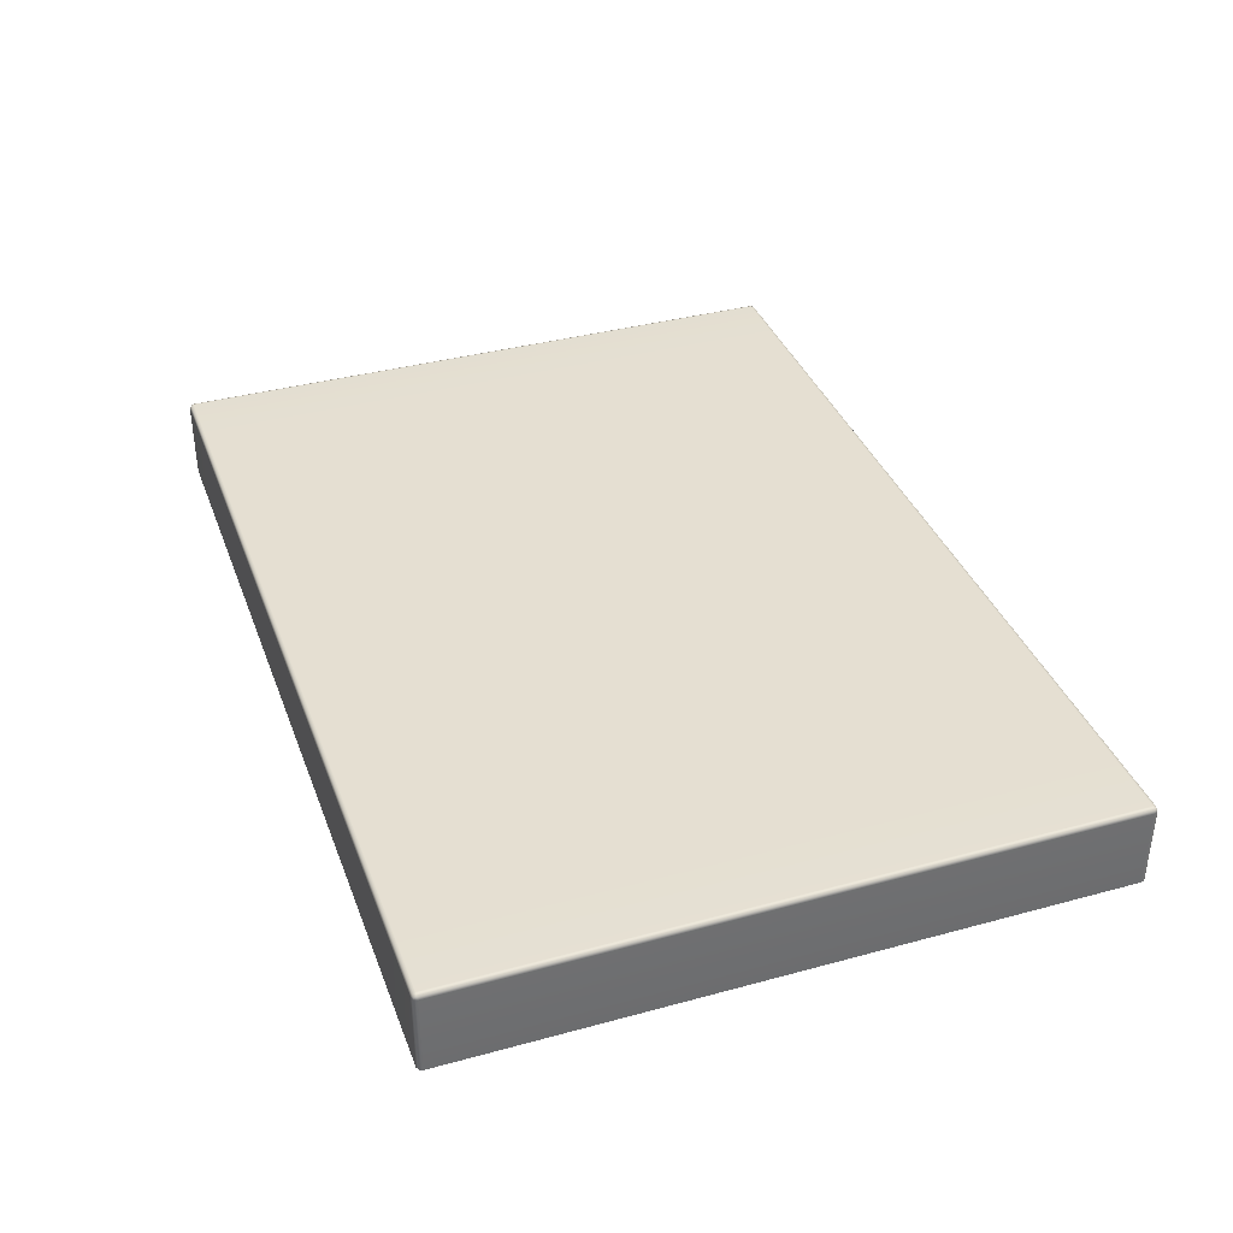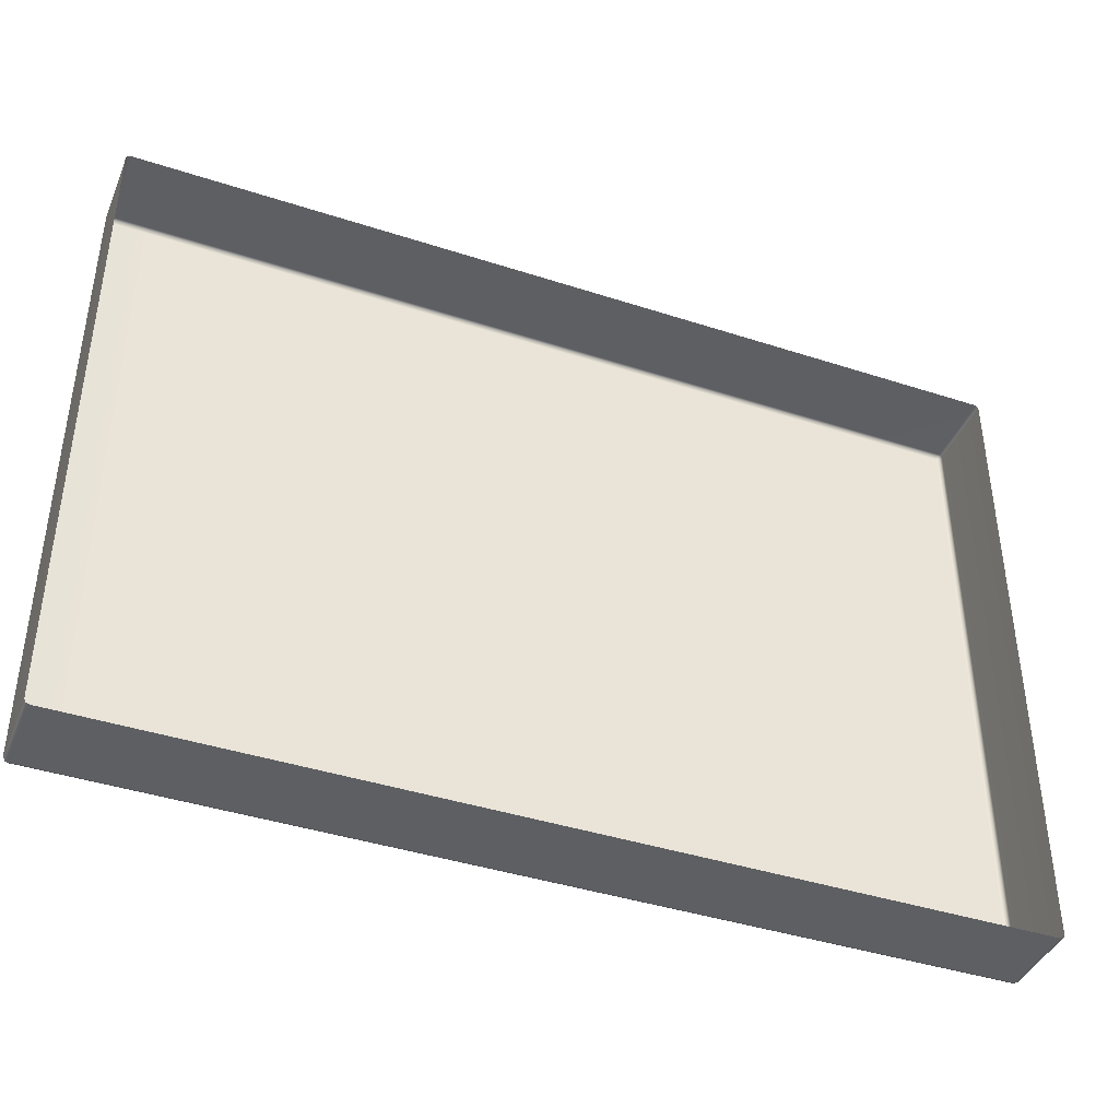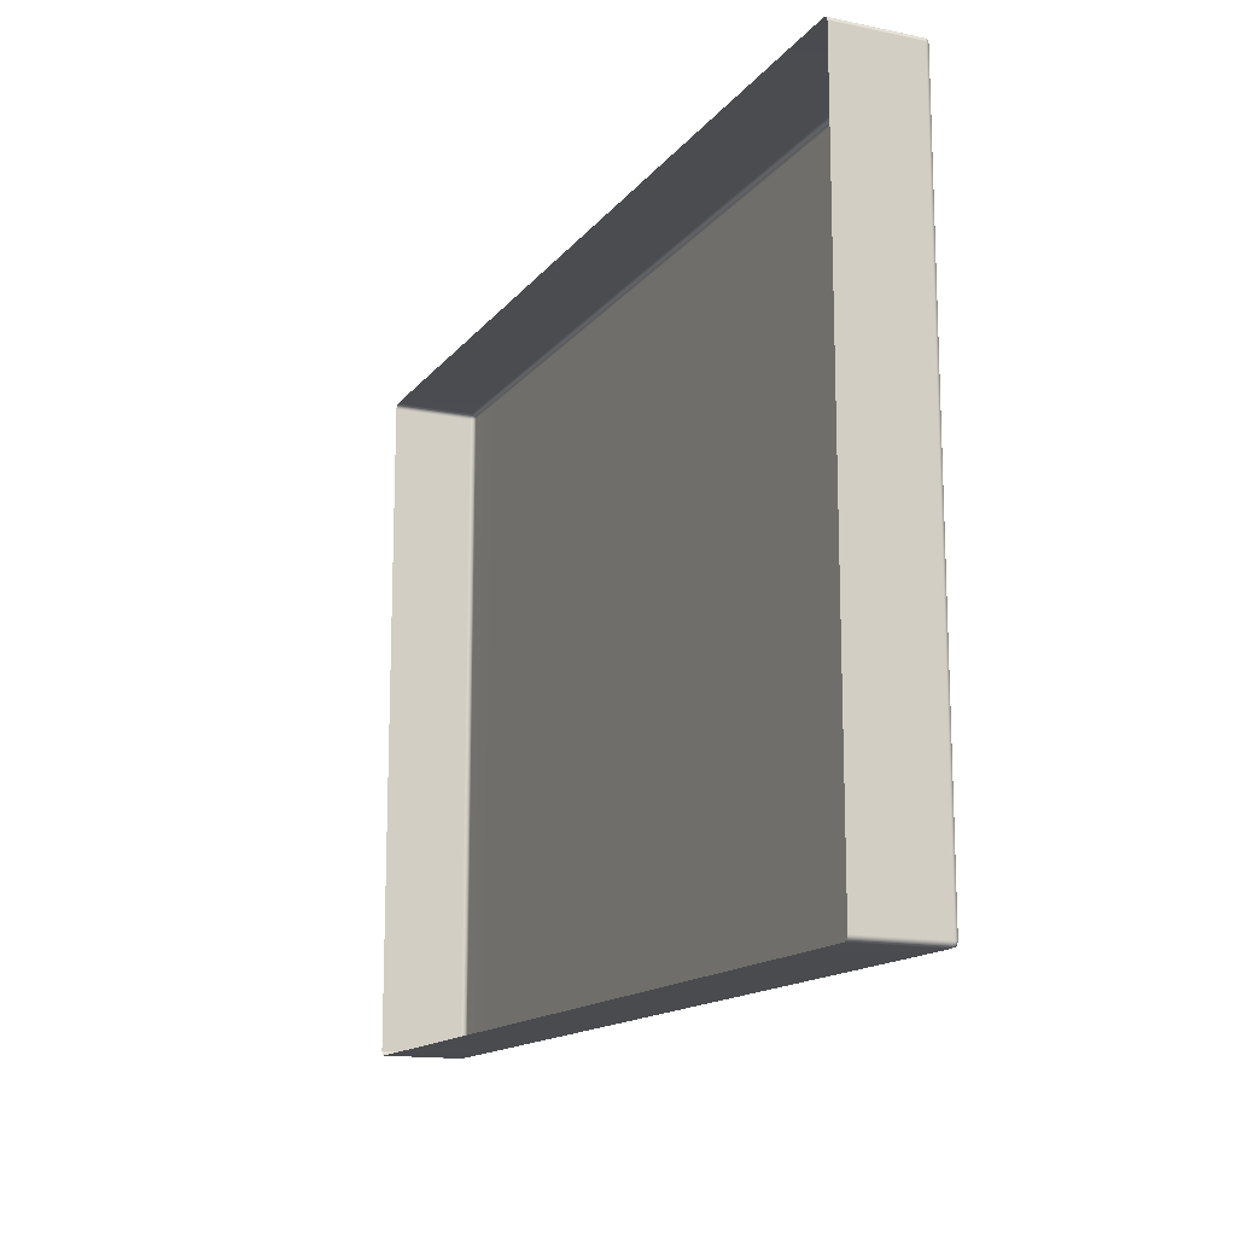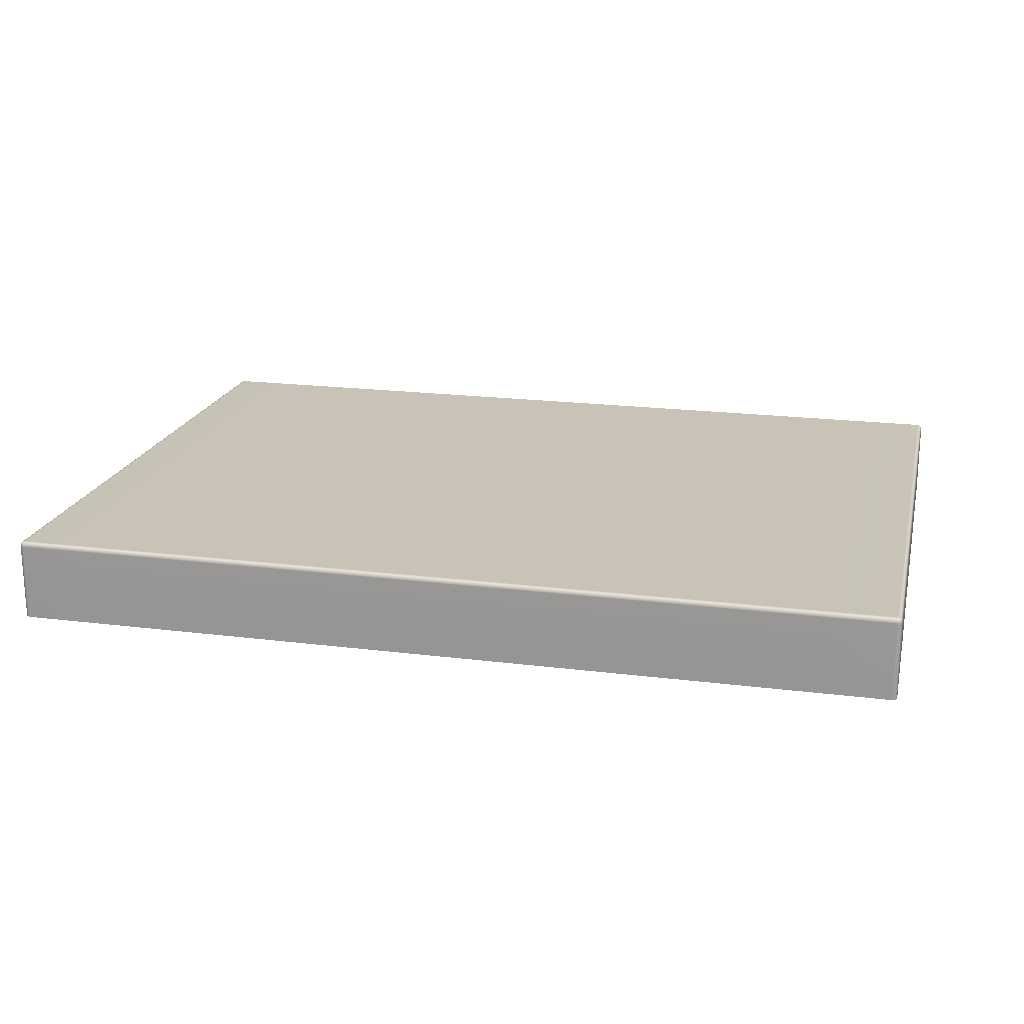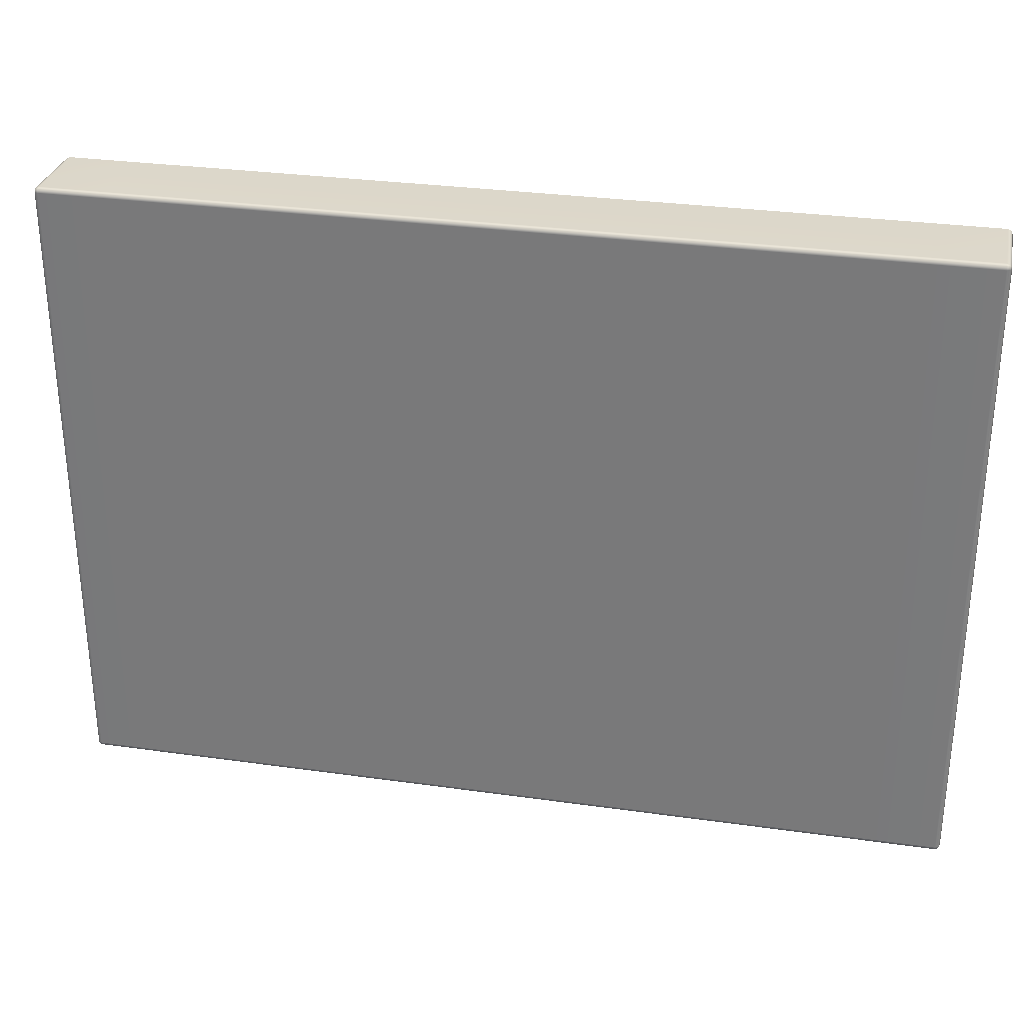
<metadata>
{"format":"obj","ext":"obj","renderer":"f3d","projection":"perspective","resolution":1024,"background":"white","views":[{"elev":37.2,"azim":-109.3,"up":"+Y"},{"elev":-41.1,"azim":-21.6,"up":"+Z"},{"elev":-14.5,"azim":66.0,"up":"+Z"},{"elev":19.6,"azim":13.2,"up":"+Y"},{"elev":30.1,"azim":-168.4,"up":"+Z"}]}
</metadata>
<code>
g ENV_S06_360S_CP02_Vinyl02_MO
v 9.279 -0.001839 16.78
v 11.02 -0.001839 16.78
v 11.02 -0.001839 19.15
v 9.279 -0.001839 19.15
v 11.02 -0.001839 16.78
v 13.04 -0.001839 16.78
v 13.04 -0.001839 19.15
v 11.02 -0.001839 19.15
v 13.04 -0.001839 16.78
v 15.16 -0.001839 16.78
v 15.16 -0.001839 19.15
v 13.04 -0.001839 19.15
v 15.16 -0.001839 16.78
v 17.21 -0.001839 16.78
v 17.21 -0.001839 19.15
v 15.16 -0.001839 19.15
v 20.72 -0.001839 19.15
v 19.02 -0.001839 16.78
v 20.72 -0.001839 16.78
v 19.02 -0.001839 19.15
v 17.21 -0.001839 16.78
v 17.21 -0.001839 19.15
v 9.279 -0.001839 14.42
v 11.02 -0.001839 14.42
v 11.02 -0.001839 16.78
v 9.279 -0.001839 16.78
v 11.02 -0.001839 14.42
v 13.04 -0.001839 14.42
v 13.04 -0.001839 16.78
v 11.02 -0.001839 16.78
v 13.04 -0.001839 14.42
v 15.16 -0.001839 14.42
v 15.16 -0.001839 16.78
v 13.04 -0.001839 16.78
v 15.16 -0.001839 14.42
v 17.21 -0.001839 14.42
v 17.21 -0.001839 16.78
v 15.16 -0.001839 16.78
v 20.72 -0.001839 16.78
v 19.02 -0.001839 14.42
v 20.72 -0.001839 14.42
v 19.02 -0.001839 16.78
v 17.21 -0.001839 14.42
v 17.21 -0.001839 16.78
v 9.279 -0.001839 19.15
v 11.02 -0.001839 19.15
v 11.02 -0.001839 20.92
v 9.279 -0.001839 20.92
v 11.02 -0.001839 19.15
v 13.04 -0.001839 19.15
v 13.04 -0.001839 20.92
v 11.02 -0.001839 20.92
v 13.04 -0.001839 19.15
v 15.16 -0.001839 19.15
v 15.16 -0.001839 20.92
v 13.04 -0.001839 20.92
v 15.16 -0.001839 19.15
v 17.21 -0.001839 19.15
v 17.21 -0.001839 20.92
v 15.16 -0.001839 20.92
v 20.72 -0.001839 20.92
v 19.02 -0.001839 19.15
v 20.72 -0.001839 19.15
v 19.02 -0.001839 20.92
v 17.21 -0.001839 19.15
v 17.21 -0.001839 20.92
v 8.309 -1.244 22.03
v 8.33 -0.07277 22.08
v 8.33 -1.244 22.08
v 8.309 -0.07277 22.03
v 8.33 -0.02258 22.03
v 8.339 -0.03195 22.07
v 8.33 -0.02258 20.92
v 8.309 -0.07277 20.92
v 8.309 -1.244 20.92
v 8.33 -0.02258 19.15
v 8.309 -1.244 19.15
v 8.309 -0.07277 19.15
v 8.33 -1.244 22.08
v 8.38 -0.07277 22.1
v 8.38 -1.244 22.1
v 8.33 -0.07277 22.08
v 8.38 -0.02258 22.08
v 8.339 -0.03195 22.07
v 21.75 -0.07277 22.03
v 21.75 -1.244 22.03
v 21.73 -1.244 22.08
v 21.73 -0.07277 22.08
v 21.73 -0.02258 22.03
v 21.72 -0.03195 22.07
v 21.73 -0.07277 22.08
v 21.73 -1.244 22.08
v 21.68 -1.244 22.1
v 21.68 -0.07277 22.1
v 21.68 -0.02258 22.08
v 21.72 -0.03195 22.07
v 20.72 -0.02258 22.08
v 20.72 -0.07277 22.1
v 20.72 -1.244 22.1
v 19.02 -0.02258 22.08
v 19.02 -0.07277 22.1
v 17.21 -0.02258 22.08
v 19.02 -1.244 22.1
v 17.21 -0.07277 22.1
v 17.21 -1.244 22.1
v 21.73 -0.02258 12.57
v 21.73 -0.02258 14.42
v 21.68 -0.001839 14.42
v 21.68 -0.001839 12.57
v 21.68 -0.02258 12.52
v 21.72 -0.03195 12.53
v 20.72 -0.02258 12.52
v 20.72 -0.001839 12.57
v 20.72 -0.001839 14.42
v 19.02 -0.02258 12.52
v 19.02 -0.001839 12.57
v 17.21 -0.02258 12.52
v 19.02 -0.001839 14.42
v 17.21 -0.001839 12.57
v 17.21 -0.001839 14.42
v 21.68 -0.07277 12.5
v 21.68 -1.244 12.5
v 21.73 -1.244 12.52
v 21.73 -0.07277 12.52
v 21.73 -0.07277 12.52
v 21.73 -1.244 12.52
v 21.75 -1.244 12.57
v 21.75 -0.07277 12.57
v 21.73 -0.02258 12.57
v 21.72 -0.03195 12.53
v 21.73 -0.02258 14.42
v 21.75 -0.07277 14.42
v 21.75 -1.244 14.42
v 9.279 -0.02258 12.52
v 11.02 -0.02258 12.52
v 11.02 -0.001839 12.57
v 9.279 -0.001839 12.57
v 11.02 -0.001839 14.42
v 9.279 -0.001839 14.42
v 8.38 -0.001839 14.42
v 8.38 -0.02258 12.52
v 8.38 -0.001839 12.57
v 8.33 -0.02258 14.42
v 8.33 -0.02258 12.57
v 8.339 -0.03195 12.53
v 8.38 -1.244 12.5
v 8.33 -0.07277 12.52
v 8.33 -1.244 12.52
v 8.38 -0.07277 12.5
v 8.38 -0.02258 12.52
v 8.339 -0.03195 12.53
v 9.279 -0.02258 12.52
v 9.279 -0.07277 12.5
v 9.279 -1.244 12.5
v 11.02 -0.02258 12.52
v 11.02 -1.244 12.5
v 11.02 -0.07277 12.5
v 8.33 -1.244 12.52
v 8.309 -0.07277 12.57
v 8.309 -1.244 12.57
v 8.33 -0.07277 12.52
v 8.33 -0.02258 12.57
v 8.339 -0.03195 12.53
v 8.33 -0.02258 12.57
v 8.33 -0.02258 14.42
v 8.309 -0.07277 14.42
v 8.309 -0.07277 12.57
v 8.309 -1.244 12.57
v 8.309 -1.244 14.42
v 17.21 -0.001839 12.57
v 15.16 -0.02258 12.52
v 17.21 -0.02258 12.52
v 15.16 -0.001839 12.57
v 17.21 -0.001839 14.42
v 15.16 -0.001839 14.42
v 17.21 -0.02258 12.52
v 15.16 -0.02258 12.52
v 15.16 -0.07277 12.5
v 17.21 -0.07277 12.5
v 17.21 -1.244 12.5
v 15.16 -1.244 12.5
v 21.75 -0.07277 16.78
v 21.73 -0.02258 19.15
v 21.73 -0.02258 16.78
v 21.75 -0.07277 19.15
v 21.75 -1.244 16.78
v 21.75 -1.244 19.15
v 21.73 -0.02258 16.78
v 21.73 -0.02258 19.15
v 21.68 -0.001839 19.15
v 21.68 -0.001839 16.78
v 20.72 -0.001839 19.15
v 20.72 -0.001839 16.78
v 8.38 -0.07277 22.1
v 9.279 -1.244 22.1
v 8.38 -1.244 22.1
v 9.279 -0.07277 22.1
v 8.38 -0.02258 22.08
v 11.02 -1.244 22.1
v 9.279 -0.02258 22.08
v 11.02 -0.07277 22.1
v 11.02 -0.02258 22.08
v 9.279 -0.001839 20.92
v 11.02 -0.001839 20.92
v 11.02 -0.001839 22.03
v 9.279 -0.001839 22.03
v 11.02 -0.02258 22.08
v 9.279 -0.02258 22.08
v 8.38 -0.001839 22.03
v 8.38 -0.02258 22.08
v 8.38 -0.001839 20.92
v 9.279 -0.001839 19.15
v 8.38 -0.001839 19.15
v 8.33 -0.02258 22.03
v 8.339 -0.03195 22.07
v 8.33 -0.02258 20.92
v 8.33 -0.02258 19.15
v 11.02 -0.07277 22.1
v 13.04 -1.244 22.1
v 11.02 -1.244 22.1
v 13.04 -0.07277 22.1
v 11.02 -0.02258 22.08
v 13.04 -0.02258 22.08
v 11.02 -0.001839 20.92
v 13.04 -0.001839 20.92
v 13.04 -0.001839 22.03
v 11.02 -0.001839 22.03
v 13.04 -0.02258 22.08
v 11.02 -0.02258 22.08
v 13.04 -0.07277 22.1
v 15.16 -1.244 22.1
v 13.04 -1.244 22.1
v 15.16 -0.07277 22.1
v 13.04 -0.02258 22.08
v 15.16 -0.02258 22.08
v 13.04 -0.001839 20.92
v 15.16 -0.001839 20.92
v 15.16 -0.001839 22.03
v 13.04 -0.001839 22.03
v 15.16 -0.02258 22.08
v 13.04 -0.02258 22.08
v 15.16 -0.07277 22.1
v 17.21 -1.244 22.1
v 15.16 -1.244 22.1
v 17.21 -0.07277 22.1
v 15.16 -0.02258 22.08
v 17.21 -0.02258 22.08
v 15.16 -0.001839 20.92
v 17.21 -0.001839 20.92
v 17.21 -0.001839 22.03
v 15.16 -0.001839 22.03
v 17.21 -0.02258 22.08
v 15.16 -0.02258 22.08
v 21.75 -0.07277 22.03
v 21.75 -1.244 20.92
v 21.75 -1.244 22.03
v 21.75 -0.07277 20.92
v 21.73 -0.02258 22.03
v 21.75 -1.244 19.15
v 21.73 -0.02258 20.92
v 21.75 -0.07277 19.15
v 21.73 -0.02258 19.15
v 17.21 -0.07277 12.5
v 17.21 -1.244 12.5
v 19.02 -1.244 12.5
v 19.02 -0.07277 12.5
v 20.72 -1.244 12.5
v 19.02 -0.02258 12.52
v 17.21 -0.02258 12.52
v 20.72 -0.02258 12.52
v 20.72 -0.07277 12.5
v 21.68 -1.244 12.5
v 21.68 -0.07277 12.5
v 21.68 -0.02258 12.52
v 21.73 -0.07277 12.52
v 21.72 -0.03195 12.53
v 13.04 -0.07277 12.5
v 13.04 -1.244 12.5
v 15.16 -1.244 12.5
v 15.16 -0.07277 12.5
v 15.16 -0.02258 12.52
v 13.04 -0.02258 12.52
v 13.04 -0.001839 12.57
v 15.16 -0.001839 14.42
v 13.04 -0.001839 14.42
v 15.16 -0.001839 12.57
v 13.04 -0.02258 12.52
v 15.16 -0.02258 12.52
v 11.02 -0.07277 12.5
v 11.02 -1.244 12.5
v 13.04 -1.244 12.5
v 13.04 -0.07277 12.5
v 13.04 -0.02258 12.52
v 11.02 -0.02258 12.52
v 11.02 -0.001839 12.57
v 13.04 -0.001839 14.42
v 11.02 -0.001839 14.42
v 13.04 -0.001839 12.57
v 11.02 -0.02258 12.52
v 13.04 -0.02258 12.52
v 8.309 -0.07277 19.15
v 8.309 -1.244 19.15
v 8.309 -1.244 16.78
v 8.309 -0.07277 16.78
v 8.33 -0.02258 16.78
v 8.33 -0.02258 19.15
v 8.38 -0.001839 19.15
v 9.279 -0.001839 16.78
v 9.279 -0.001839 19.15
v 8.38 -0.001839 16.78
v 8.33 -0.02258 19.15
v 8.33 -0.02258 16.78
v 21.75 -0.07277 16.78
v 21.75 -1.244 14.42
v 21.75 -1.244 16.78
v 21.75 -0.07277 14.42
v 21.73 -0.02258 16.78
v 21.73 -0.02258 14.42
v 21.68 -0.001839 14.42
v 20.72 -0.001839 16.78
v 20.72 -0.001839 14.42
v 21.68 -0.001839 16.78
v 21.73 -0.02258 14.42
v 21.73 -0.02258 16.78
v 8.309 -0.07277 16.78
v 8.309 -1.244 16.78
v 8.309 -1.244 14.42
v 8.309 -0.07277 14.42
v 8.33 -0.02258 14.42
v 8.33 -0.02258 16.78
v 8.38 -0.001839 16.78
v 9.279 -0.001839 14.42
v 9.279 -0.001839 16.78
v 8.38 -0.001839 14.42
v 8.33 -0.02258 16.78
v 8.33 -0.02258 14.42
v 21.68 -0.001839 19.15
v 20.72 -0.001839 20.92
v 20.72 -0.001839 19.15
v 21.68 -0.001839 20.92
v 21.73 -0.02258 19.15
v 21.73 -0.02258 20.92
v 20.72 -0.001839 22.03
v 19.02 -0.001839 20.92
v 21.68 -0.001839 22.03
v 21.73 -0.02258 22.03
v 21.68 -0.02258 22.08
v 21.72 -0.03195 22.07
v 20.72 -0.02258 22.08
v 19.02 -0.001839 22.03
v 17.21 -0.001839 20.92
v 19.02 -0.02258 22.08
v 17.21 -0.001839 22.03
v 17.21 -0.02258 22.08
g ENV_S06_360S_CP02_Vinyl02_MO_0
f 3 2 1
f 4 3 1
f 7 6 5
f 8 7 5
f 11 10 9
f 12 11 9
f 15 14 13
f 16 15 13
f 19 18 17
f 18 20 17
f 20 18 21
f 22 20 21
f 25 24 23
f 26 25 23
f 29 28 27
f 30 29 27
f 33 32 31
f 34 33 31
f 37 36 35
f 38 37 35
f 41 40 39
f 40 42 39
f 42 40 43
f 44 42 43
f 47 46 45
f 48 47 45
f 51 50 49
f 52 51 49
f 55 54 53
f 56 55 53
f 59 58 57
f 60 59 57
f 63 62 61
f 62 64 61
f 64 62 65
f 66 64 65
f 69 68 67
f 68 70 67
f 70 68 71
f 68 72 71
f 71 73 70
f 70 74 67
f 73 74 70
f 74 75 67
f 73 76 74
f 77 75 74
f 76 78 74
f 78 77 74
f 81 80 79
f 80 82 79
f 80 83 82
f 83 84 82
f 87 86 85
f 88 87 85
f 85 89 88
f 89 90 88
f 93 92 91
f 94 93 91
f 94 91 95
f 91 96 95
f 94 95 97
f 93 94 98
f 98 94 97
f 99 93 98
f 98 97 100
f 99 98 101
f 101 98 100
f 101 100 102
f 103 99 101
f 104 101 102
f 103 101 104
f 105 103 104
f 108 107 106
f 109 108 106
f 109 106 110
f 106 111 110
f 110 112 109
f 108 109 113
f 112 113 109
f 114 108 113
f 112 115 113
f 114 113 116
f 115 116 113
f 115 117 116
f 118 114 116
f 117 119 116
f 118 116 119
f 120 118 119
f 123 122 121
f 124 123 121
f 127 126 125
f 128 127 125
f 128 125 129
f 125 130 129
f 129 131 128
f 131 132 128
f 127 128 132
f 133 127 132
f 136 135 134
f 137 136 134
f 138 136 137
f 139 138 137
f 139 137 140
f 134 141 137
f 137 142 140
f 141 142 137
f 143 140 142
f 144 143 142
f 142 141 144
f 141 145 144
f 148 147 146
f 147 149 146
f 149 147 150
f 147 151 150
f 149 150 152
f 149 153 146
f 153 149 152
f 153 154 146
f 152 155 153
f 156 154 153
f 155 157 153
f 157 156 153
f 160 159 158
f 159 161 158
f 159 162 161
f 162 163 161
f 166 165 164
f 167 166 164
f 167 168 166
f 168 169 166
f 172 171 170
f 171 173 170
f 174 170 173
f 175 174 173
f 178 177 176
f 179 178 176
f 179 180 178
f 180 181 178
f 184 183 182
f 183 185 182
f 186 182 185
f 187 186 185
f 190 189 188
f 191 190 188
f 192 190 191
f 193 192 191
f 196 195 194
f 195 197 194
f 194 197 198
f 195 199 197
f 197 200 198
f 199 201 197
f 197 201 200
f 201 202 200
f 205 204 203
f 206 205 203
f 207 205 206
f 208 207 206
f 208 206 209
f 206 203 209
f 210 208 209
f 203 211 209
f 203 212 211
f 212 213 211
f 209 214 210
f 209 211 214
f 214 215 210
f 211 216 214
f 211 213 216
f 213 217 216
f 220 219 218
f 219 221 218
f 218 221 222
f 221 223 222
f 226 225 224
f 227 226 224
f 228 226 227
f 229 228 227
f 232 231 230
f 231 233 230
f 230 233 234
f 233 235 234
f 238 237 236
f 239 238 236
f 240 238 239
f 241 240 239
f 244 243 242
f 243 245 242
f 242 245 246
f 245 247 246
f 250 249 248
f 251 250 248
f 252 250 251
f 253 252 251
f 256 255 254
f 255 257 254
f 258 254 257
f 255 259 257
f 260 258 257
f 259 261 257
f 257 261 260
f 261 262 260
f 265 264 263
f 266 265 263
f 267 265 266
f 266 263 268
f 263 269 268
f 266 268 270
f 271 267 266
f 271 266 270
f 272 267 271
f 273 272 271
f 271 270 274
f 273 271 274
f 273 274 275
f 274 276 275
f 279 278 277
f 280 279 277
f 280 277 281
f 277 282 281
f 285 284 283
f 284 286 283
f 287 283 286
f 288 287 286
f 291 290 289
f 292 291 289
f 293 292 289
f 294 293 289
f 297 296 295
f 296 298 295
f 295 298 299
f 298 300 299
f 303 302 301
f 304 303 301
f 304 301 305
f 301 306 305
f 309 308 307
f 308 310 307
f 311 307 310
f 312 311 310
f 315 314 313
f 314 316 313
f 317 313 316
f 318 317 316
f 321 320 319
f 320 322 319
f 319 322 323
f 322 324 323
f 327 326 325
f 328 327 325
f 328 325 329
f 325 330 329
f 333 332 331
f 332 334 331
f 335 331 334
f 336 335 334
f 339 338 337
f 338 340 337
f 341 337 340
f 342 341 340
f 338 343 340
f 338 344 343
f 340 345 342
f 343 345 340
f 345 346 342
f 345 347 346
f 347 345 343
f 347 348 346
f 349 347 343
f 344 350 343
f 349 343 350
f 350 344 351
f 352 349 350
f 353 350 351
f 352 350 353
f 354 352 353

</code>
